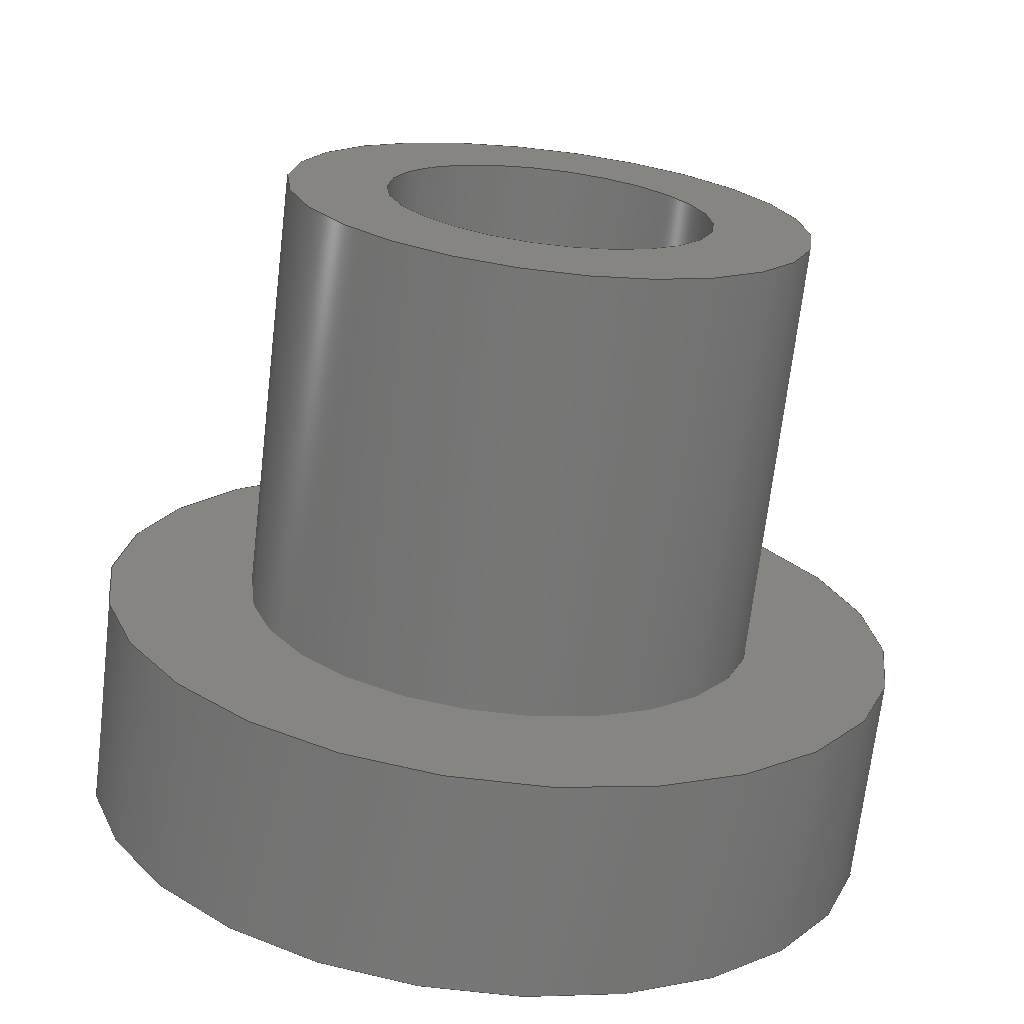
<metadata>
{"format":"step","ext":"step","renderer":"f3d","projection":"perspective","resolution":1024,"background":"white","views":[{"elev":-69.7,"azim":-96.7,"up":"+Y"}]}
</metadata>
<code>
ISO-10303-21;
DATA;
#1 = CIRCLE ( 'NONE', #118, 0.12 ) ;
#2 = CARTESIAN_POINT ( 'NONE',  ( 0, 0, 0 ) ) ;
#3 = CARTESIAN_POINT ( 'NONE',  ( 0.3, 0, 0 ) ) ;
#4 = PLANE ( 'NONE',  #126 ) ;
#5 = CC_DESIGN_APPROVAL ( #155, ( #206 ) ) ;
#6 = PRODUCT_RELATED_PRODUCT_CATEGORY ( 'detail', '', ( #123 ) ) ;
#7 = PLANE ( 'NONE',  #58 ) ;
#8 = PERSON_AND_ORGANIZATION ( #175, #130 ) ;
#9 = ORIENTED_EDGE ( 'NONE', *, *, #321, .F. ) ;
#10 = PERSON_AND_ORGANIZATION ( #175, #130 ) ;
#11 = VERTEX_POINT ( 'NONE', #250 ) ;
#12 = DIRECTION ( 'NONE',  ( -1, -0, -0 ) ) ;
#13 = DIRECTION ( 'NONE',  ( 0, 0, 1 ) ) ;
#14 = PERSON_AND_ORGANIZATION_ROLE ( 'design_supplier' ) ;
#15 = VERTEX_POINT ( 'NONE', #153 ) ;
#16 = VECTOR ( 'NONE', #224, 39.37 ) ;
#17 = APPROVAL_DATE_TIME ( #247, #26 ) ;
#18 = VERTEX_POINT ( 'NONE', #154 ) ;
#19 = DIRECTION ( 'NONE',  ( 0, 0, 1 ) ) ;
#20 = MANIFOLD_SOLID_BREP ( 'Revolve1', #160 ) ;
#21 = AXIS2_PLACEMENT_3D ( 'NONE', #2, #288, #63 ) ;
#22 = CARTESIAN_POINT ( 'NONE',  ( 0, 1.47e-17, -0.12 ) ) ;
#23 = EDGE_CURVE ( 'NONE', #11, #168, #229, .T. ) ;
#24 = DATE_TIME_ROLE ( 'classification_date' ) ;
#25 = DIRECTION ( 'NONE',  ( 0, 0, 1 ) ) ;
#26 = APPROVAL ( #275, 'UNSPECIFIED' ) ;
#27 = FACE_BOUND ( 'NONE', #41, .T. ) ;
#28 = EDGE_LOOP ( 'NONE', ( #112, #137, #72, #245 ) ) ;
#29 = LOCAL_TIME ( 13, 46, 6, #67 ) ;
#30 = CIRCLE ( 'NONE', #162, 0.12 ) ;
#31 = CARTESIAN_POINT ( 'NONE',  ( 0.3, 9.185e-18, -0.075 ) ) ;
#32 = CC_DESIGN_DATE_AND_TIME_ASSIGNMENT ( #119, #24, ( #238 ) ) ;
#33 = CARTESIAN_POINT ( 'NONE',  ( 0, 2.296e-17, -0.1875 ) ) ;
#34 = ORIENTED_EDGE ( 'NONE', *, *, #328, .T. ) ;
#35 = CARTESIAN_POINT ( 'NONE',  ( 0.2, 1.47e-17, -0.12 ) ) ;
#36 = PERSON_AND_ORGANIZATION_ROLE ( 'creator' ) ;
#37 = DIRECTION ( 'NONE',  ( 0, 0, 1 ) ) ;
#38 = DIRECTION ( 'NONE',  ( -1, -0, -0 ) ) ;
#39 = CARTESIAN_POINT ( 'NONE',  ( 0, 0, 0 ) ) ;
#40 = ORIENTED_EDGE ( 'NONE', *, *, #108, .T. ) ;
#41 = EDGE_LOOP ( 'NONE', ( #9, #165 ) ) ;
#42 = AXIS2_PLACEMENT_3D ( 'NONE', #177, #12, #37 ) ;
#43 = DIRECTION ( 'NONE',  ( -1, -0, -0 ) ) ;
#44 = EDGE_LOOP ( 'NONE', ( #246, #161, #276, #96 ) ) ;
#45 = CALENDAR_DATE ( 2021, 25, 10 ) ;
#46 = EDGE_CURVE ( 'NONE', #209, #195, #305, .T. ) ;
#47 = AXIS2_PLACEMENT_3D ( 'NONE', #110, #279, #190 ) ;
#48 =( GEOMETRIC_REPRESENTATION_CONTEXT ( 3 ) GLOBAL_UNCERTAINTY_ASSIGNED_CONTEXT ( ( #203 ) ) GLOBAL_UNIT_ASSIGNED_CONTEXT ( ( #217, #312, #141 ) ) REPRESENTATION_CONTEXT ( 'NONE', 'WORKASPACE' ) );
#49 = APPROVAL_ROLE ( '' ) ;
#50 = AXIS2_PLACEMENT_3D ( 'NONE', #3, #182, #307 ) ;
#51 = VECTOR ( 'NONE', #332, 39.37 ) ;
#52 = ADVANCED_FACE ( 'NONE', ( #109 ), #212, .T. ) ;
#53 = DIRECTION ( 'NONE',  ( -1, -0, -0 ) ) ;
#54 = CC_DESIGN_APPROVAL ( #26, ( #294 ) ) ;
#55 = DIRECTION ( 'NONE',  ( -1, -0, -0 ) ) ;
#56 = EDGE_CURVE ( 'NONE', #104, #98, #286, .T. ) ;
#57 = ORIENTED_EDGE ( 'NONE', *, *, #56, .T. ) ;
#58 = AXIS2_PLACEMENT_3D ( 'NONE', #192, #64, #120 ) ;
#59 = PERSON_AND_ORGANIZATION_ROLE ( 'design_owner' ) ;
#60 = EDGE_CURVE ( 'NONE', #98, #104, #317, .T. ) ;
#61 = ORIENTED_EDGE ( 'NONE', *, *, #331, .T. ) ;
#62 = DIRECTION ( 'NONE',  ( 0, 0, 1 ) ) ;
#63 = DIRECTION ( 'NONE',  ( 1, 0, 0 ) ) ;
#64 = DIRECTION ( 'NONE',  ( -1, 0, -0 ) ) ;
#65 = AXIS2_PLACEMENT_3D ( 'NONE', #260, #214, #308 ) ;
#66 = DIRECTION ( 'NONE',  ( -1, -0, -0 ) ) ;
#67 = COORDINATED_UNIVERSAL_TIME_OFFSET ( 5, 0, .BEHIND. ) ;
#68 = CARTESIAN_POINT ( 'NONE',  ( 0.2, 0, 0.12 ) ) ;
#69 = EDGE_CURVE ( 'NONE', #196, #268, #1, .T. ) ;
#70 = EDGE_LOOP ( 'NONE', ( #309, #324 ) ) ;
#71 = DIRECTION ( 'NONE',  ( -1, -0, -0 ) ) ;
#72 = ORIENTED_EDGE ( 'NONE', *, *, #23, .T. ) ;
#73 = FACE_OUTER_BOUND ( 'NONE', #191, .T. ) ;
#74 = LINE ( 'NONE', #33, #296 ) ;
#75 = DATE_AND_TIME ( #125, #208 ) ;
#76 = EDGE_CURVE ( 'NONE', #228, #18, #152, .T. ) ;
#77 = CARTESIAN_POINT ( 'NONE',  ( 0, 0, 0.12 ) ) ;
#78 = SHAPE_DEFINITION_REPRESENTATION ( #80, #329 ) ;
#79 = ORIENTED_EDGE ( 'NONE', *, *, #95, .T. ) ;
#80 = PRODUCT_DEFINITION_SHAPE ( 'NONE', 'NONE',  #206 ) ;
#81 = DESIGN_CONTEXT ( 'detailed design', #135, 'design' ) ;
#82 = DIRECTION ( 'NONE',  ( -1, -0, -0 ) ) ;
#83 = DIRECTION ( 'NONE',  ( 0, 0, -1 ) ) ;
#84 = CC_DESIGN_DATE_AND_TIME_ASSIGNMENT ( #91, #273, ( #206 ) ) ;
#85 = VECTOR ( 'NONE', #43, 39.37 ) ;
#86 = CARTESIAN_POINT ( 'NONE',  ( 0.3, 0, 0 ) ) ;
#87 = FACE_BOUND ( 'NONE', #220, .T. ) ;
#88 = ORIENTED_EDGE ( 'NONE', *, *, #215, .F. ) ;
#89 = DIRECTION ( 'NONE',  ( 1, 0, 0 ) ) ;
#90 = ORIENTED_EDGE ( 'NONE', *, *, #69, .T. ) ;
#91 = DATE_AND_TIME ( #318, #103 ) ;
#92 = APPROVAL_PERSON_ORGANIZATION ( #149, #26, #49 ) ;
#93 = CARTESIAN_POINT ( 'NONE',  ( 0.2, 0, 0 ) ) ;
#94 = ORIENTED_EDGE ( 'NONE', *, *, #170, .F. ) ;
#95 = EDGE_CURVE ( 'NONE', #209, #268, #267, .T. ) ;
#96 = ORIENTED_EDGE ( 'NONE', *, *, #95, .F. ) ;
#97 = LINE ( 'NONE', #295, #85 ) ;
#98 = VERTEX_POINT ( 'NONE', #261 ) ;
#99 = LOCAL_TIME ( 13, 46, 6, #204 ) ;
#100 = FACE_OUTER_BOUND ( 'NONE', #271, .T. ) ;
#101 = PERSON_AND_ORGANIZATION_ROLE ( 'classification_officer' ) ;
#102 = EDGE_LOOP ( 'NONE', ( #323, #262 ) ) ;
#103 = LOCAL_TIME ( 13, 46, 6, #222 ) ;
#104 = VERTEX_POINT ( 'NONE', #121 ) ;
#105 = APPROVAL_PERSON_ORGANIZATION ( #219, #155, #285 ) ;
#106 = CARTESIAN_POINT ( 'NONE',  ( 0, 0.075, 0 ) ) ;
#107 = APPROVAL_PERSON_ORGANIZATION ( #176, #303, #202 ) ;
#108 = EDGE_CURVE ( 'NONE', #188, #15, #207, .T. ) ;
#109 = FACE_OUTER_BOUND ( 'NONE', #44, .T. ) ;
#110 = CARTESIAN_POINT ( 'NONE',  ( 0, 0, 0 ) ) ;
#111 = FACE_OUTER_BOUND ( 'NONE', #70, .T. ) ;
#112 = ORIENTED_EDGE ( 'NONE', *, *, #108, .F. ) ;
#113 = DIRECTION ( 'NONE',  ( -1, -0, -0 ) ) ;
#114 = DIRECTION ( 'NONE',  ( 0, 0, 1 ) ) ;
#115 = EDGE_CURVE ( 'NONE', #98, #228, #74, .T. ) ;
#116 = ORIENTED_EDGE ( 'NONE', *, *, #321, .T. ) ;
#117 = DIRECTION ( 'NONE',  ( -1, -0, -0 ) ) ;
#118 = AXIS2_PLACEMENT_3D ( 'NONE', #189, #316, #13 ) ;
#119 = DATE_AND_TIME ( #249, #124 ) ;
#120 = DIRECTION ( 'NONE',  ( -0, 0, 1 ) ) ;
#121 = CARTESIAN_POINT ( 'NONE',  ( 0.3, 0, 0.1875 ) ) ;
#122 = PERSON_AND_ORGANIZATION_ROLE ( 'creator' ) ;
#123 = PRODUCT ( 'PTFE Grommet', 'PTFE Grommet', '', ( #186 ) ) ;
#124 = LOCAL_TIME ( 13, 46, 6, #298 ) ;
#125 = CALENDAR_DATE ( 2021, 25, 10 ) ;
#126 = AXIS2_PLACEMENT_3D ( 'NONE', #171, #89, #163 ) ;
#127 = CC_DESIGN_PERSON_AND_ORGANIZATION_ASSIGNMENT ( #225, #101, ( #238 ) ) ;
#128 = DIRECTION ( 'NONE',  ( -1, -0, -0 ) ) ;
#129 = ORIENTED_EDGE ( 'NONE', *, *, #328, .F. ) ;
#130 = ORGANIZATION ( 'UNSPECIFIED', 'UNSPECIFIED', '' ) ;
#131 = AXIS2_PLACEMENT_3D ( 'NONE', #133, #234, #213 ) ;
#132 = DIRECTION ( 'NONE',  ( 0, 0, 1 ) ) ;
#133 = CARTESIAN_POINT ( 'NONE',  ( 0, 0, 0 ) ) ;
#134 = APPROVAL_DATE_TIME ( #264, #155 ) ;
#135 = APPLICATION_CONTEXT ( 'configuration controlled 3d designs of mechanical parts and assemblies' ) ;
#136 = CARTESIAN_POINT ( 'NONE',  ( 0.2, 2.296e-17, -0.1875 ) ) ;
#137 = ORIENTED_EDGE ( 'NONE', *, *, #277, .T. ) ;
#138 = FACE_OUTER_BOUND ( 'NONE', #102, .T. ) ;
#139 = CARTESIAN_POINT ( 'NONE',  ( 0, 0, 0.1875 ) ) ;
#140 = EDGE_LOOP ( 'NONE', ( #34, #40 ) ) ;
#141 =( NAMED_UNIT ( * ) SI_UNIT ( $, .STERADIAN. ) SOLID_ANGLE_UNIT ( ) );
#142 = ORIENTED_EDGE ( 'NONE', *, *, #60, .T. ) ;
#143 = CC_DESIGN_PERSON_AND_ORGANIZATION_ASSIGNMENT ( #10, #36, ( #206 ) ) ;
#144 = CYLINDRICAL_SURFACE ( 'NONE', #280, 0.1875 ) ;
#145 = VECTOR ( 'NONE', #38, 39.37 ) ;
#146 = ORIENTED_EDGE ( 'NONE', *, *, #255, .T. ) ;
#147 = CARTESIAN_POINT ( 'NONE',  ( 0, 0, 0 ) ) ;
#148 = DIRECTION ( 'NONE',  ( -1, -0, -0 ) ) ;
#149 = PERSON_AND_ORGANIZATION ( #175, #130 ) ;
#150 = EDGE_CURVE ( 'NONE', #104, #18, #166, .T. ) ;
#151 = SECURITY_CLASSIFICATION_LEVEL ( 'unclassified' ) ;
#152 = CIRCLE ( 'NONE', #319, 0.1875 ) ;
#153 = CARTESIAN_POINT ( 'NONE',  ( 0.3, 0, 0.075 ) ) ;
#154 = CARTESIAN_POINT ( 'NONE',  ( 0.2, 0, 0.1875 ) ) ;
#155 = APPROVAL ( #193, 'UNSPECIFIED' ) ;
#156 = DIRECTION ( 'NONE',  ( 0, 0, 1 ) ) ;
#157 = FACE_OUTER_BOUND ( 'NONE', #172, .T. ) ;
#158 = CARTESIAN_POINT ( 'NONE',  ( 0, 0, 0 ) ) ;
#159 = CIRCLE ( 'NONE', #233, 0.12 ) ;
#160 = CLOSED_SHELL ( 'NONE', ( #179, #52, #244, #230, #284, #174, #187, #301, #251 ) ) ;
#161 = ORIENTED_EDGE ( 'NONE', *, *, #170, .T. ) ;
#162 = AXIS2_PLACEMENT_3D ( 'NONE', #306, #281, #62 ) ;
#163 = DIRECTION ( 'NONE',  ( 0, 0, -1 ) ) ;
#164 = CARTESIAN_POINT ( 'NONE',  ( 0, 0, 0.12 ) ) ;
#165 = ORIENTED_EDGE ( 'NONE', *, *, #23, .F. ) ;
#166 = LINE ( 'NONE', #139, #232 ) ;
#167 = CALENDAR_DATE ( 2021, 25, 10 ) ;
#168 = VERTEX_POINT ( 'NONE', #200 ) ;
#169 = APPLICATION_CONTEXT ( 'configuration controlled 3d designs of mechanical parts and assemblies' ) ;
#170 = EDGE_CURVE ( 'NONE', #195, #196, #253, .T. ) ;
#171 = CARTESIAN_POINT ( 'NONE',  ( 0.2, 0.12, 0 ) ) ;
#172 = EDGE_LOOP ( 'NONE', ( #94, #272, #79, #315 ) ) ;
#173 = FACE_OUTER_BOUND ( 'NONE', #28, .T. ) ;
#174 = ADVANCED_FACE ( 'NONE', ( #27, #100 ), #304, .F. ) ;
#175 = PERSON ( 'UNSPECIFIED', 'UNSPECIFIED', 'UNSPECIFIED', ('UNSPECIFIED'), ('UNSPECIFIED'), ('UNSPECIFIED') ) ;
#176 = PERSON_AND_ORGANIZATION ( #175, #130 ) ;
#177 = CARTESIAN_POINT ( 'NONE',  ( 0.2, 0, 0 ) ) ;
#178 = CC_DESIGN_SECURITY_CLASSIFICATION ( #238, ( #294 ) ) ;
#179 = ADVANCED_FACE ( 'NONE', ( #211 ), #181, .T. ) ;
#180 = AXIS2_PLACEMENT_3D ( 'NONE', #86, #128, #287 ) ;
#181 = CYLINDRICAL_SURFACE ( 'NONE', #274, 0.1875 ) ;
#182 = DIRECTION ( 'NONE',  ( -1, -0, -0 ) ) ;
#183 = DIRECTION ( 'NONE',  ( 1, 0, 0 ) ) ;
#184 = APPLICATION_PROTOCOL_DEFINITION ( 'international standard', 'config_control_design', 1994, #169 ) ;
#185 = CIRCLE ( 'NONE', #42, 0.1875 ) ;
#186 = MECHANICAL_CONTEXT ( 'NONE', #169, 'mechanical' ) ;
#187 = ADVANCED_FACE ( 'NONE', ( #157 ), #254, .T. ) ;
#188 = VERTEX_POINT ( 'NONE', #31 ) ;
#189 = CARTESIAN_POINT ( 'NONE',  ( 0, 0, 0 ) ) ;
#190 = DIRECTION ( 'NONE',  ( 0, 0, 1 ) ) ;
#191 = EDGE_LOOP ( 'NONE', ( #293, #142, #266, #290 ) ) ;
#192 = CARTESIAN_POINT ( 'NONE',  ( 0.3, 0.1875, 0 ) ) ;
#193 = APPROVAL_STATUS ( 'not_yet_approved' ) ;
#194 = EDGE_LOOP ( 'NONE', ( #299, #129, #146, #116 ) ) ;
#195 = VERTEX_POINT ( 'NONE', #35 ) ;
#196 = VERTEX_POINT ( 'NONE', #283 ) ;
#197 = DIRECTION ( 'NONE',  ( 0, 0, 1 ) ) ;
#198 = ORIENTED_EDGE ( 'NONE', *, *, #115, .T. ) ;
#199 = CARTESIAN_POINT ( 'NONE',  ( 0, 0, 0 ) ) ;
#200 = CARTESIAN_POINT ( 'NONE',  ( 0, 0, 0.075 ) ) ;
#201 = CC_DESIGN_PERSON_AND_ORGANIZATION_ASSIGNMENT ( #327, #14, ( #294 ) ) ;
#202 = APPROVAL_ROLE ( '' ) ;
#203 = UNCERTAINTY_MEASURE_WITH_UNIT (LENGTH_MEASURE( 1e-05 ), #217, 'distance_accuracy_value', 'NONE');
#204 = COORDINATED_UNIVERSAL_TIME_OFFSET ( 5, 0, .BEHIND. ) ;
#205 = CARTESIAN_POINT ( 'NONE',  ( 0, 0, 0 ) ) ;
#206 = PRODUCT_DEFINITION ( 'UNKNOWN', '', #294, #81 ) ;
#207 = CIRCLE ( 'NONE', #252, 0.075 ) ;
#208 = LOCAL_TIME ( 13, 46, 6, #322 ) ;
#209 = VERTEX_POINT ( 'NONE', #68 ) ;
#210 = CIRCLE ( 'NONE', #65, 0.075 ) ;
#211 = FACE_OUTER_BOUND ( 'NONE', #223, .T. ) ;
#212 = CYLINDRICAL_SURFACE ( 'NONE', #131, 0.12 ) ;
#213 = DIRECTION ( 'NONE',  ( 0, 0, 1 ) ) ;
#214 = DIRECTION ( 'NONE',  ( -1, -0, -0 ) ) ;
#215 = EDGE_CURVE ( 'NONE', #195, #209, #30, .T. ) ;
#216 =( LENGTH_UNIT ( ) NAMED_UNIT ( * ) SI_UNIT ( $, .METRE. ) );
#217 =( CONVERSION_BASED_UNIT ( 'INCH', #259 ) LENGTH_UNIT ( ) NAMED_UNIT ( #314 ) );
#218 = CARTESIAN_POINT ( 'NONE',  ( 0.3, 0, 0 ) ) ;
#219 = PERSON_AND_ORGANIZATION ( #175, #130 ) ;
#220 = EDGE_LOOP ( 'NONE', ( #240, #88 ) ) ;
#221 = CIRCLE ( 'NONE', #47, 0.075 ) ;
#222 = COORDINATED_UNIVERSAL_TIME_OFFSET ( 5, 0, .BEHIND. ) ;
#223 = EDGE_LOOP ( 'NONE', ( #57, #198, #226, #241 ) ) ;
#224 = DIRECTION ( 'NONE',  ( -1, -0, -0 ) ) ;
#225 = PERSON_AND_ORGANIZATION ( #175, #130 ) ;
#226 = ORIENTED_EDGE ( 'NONE', *, *, #269, .F. ) ;
#227 = CYLINDRICAL_SURFACE ( 'NONE', #330, 0.075 ) ;
#228 = VERTEX_POINT ( 'NONE', #136 ) ;
#229 = CIRCLE ( 'NONE', #231, 0.075 ) ;
#230 = ADVANCED_FACE ( 'NONE', ( #138, #236 ), #7, .F. ) ;
#231 = AXIS2_PLACEMENT_3D ( 'NONE', #205, #300, #25 ) ;
#232 = VECTOR ( 'NONE', #53, 39.37 ) ;
#233 = AXIS2_PLACEMENT_3D ( 'NONE', #282, #239, #114 ) ;
#234 = DIRECTION ( 'NONE',  ( -1, -0, -0 ) ) ;
#235 = AXIS2_PLACEMENT_3D ( 'NONE', #106, #183, #83 ) ;
#236 = FACE_BOUND ( 'NONE', #140, .T. ) ;
#237 = APPLICATION_PROTOCOL_DEFINITION ( 'international standard', 'config_control_design', 1994, #135 ) ;
#238 = SECURITY_CLASSIFICATION ( '', '', #151 ) ;
#239 = DIRECTION ( 'NONE',  ( -1, -0, -0 ) ) ;
#240 = ORIENTED_EDGE ( 'NONE', *, *, #46, .F. ) ;
#241 = ORIENTED_EDGE ( 'NONE', *, *, #150, .F. ) ;
#242 = LINE ( 'NONE', #289, #16 ) ;
#243 = APPROVAL_STATUS ( 'not_yet_approved' ) ;
#244 = ADVANCED_FACE ( 'NONE', ( #173 ), #227, .F. ) ;
#245 = ORIENTED_EDGE ( 'NONE', *, *, #255, .F. ) ;
#246 = ORIENTED_EDGE ( 'NONE', *, *, #46, .T. ) ;
#247 = DATE_AND_TIME ( #45, #99 ) ;
#248 = AXIS2_PLACEMENT_3D ( 'NONE', #302, #82, #156 ) ;
#249 = CALENDAR_DATE ( 2021, 25, 10 ) ;
#250 = CARTESIAN_POINT ( 'NONE',  ( 0, 9.185e-18, -0.075 ) ) ;
#251 = ADVANCED_FACE ( 'NONE', ( #73 ), #144, .T. ) ;
#252 = AXIS2_PLACEMENT_3D ( 'NONE', #218, #113, #292 ) ;
#253 = LINE ( 'NONE', #22, #51 ) ;
#254 = CYLINDRICAL_SURFACE ( 'NONE', #256, 0.12 ) ;
#255 = EDGE_CURVE ( 'NONE', #15, #168, #97, .T. ) ;
#256 = AXIS2_PLACEMENT_3D ( 'NONE', #158, #310, #132 ) ;
#257 = CC_DESIGN_PERSON_AND_ORGANIZATION_ASSIGNMENT ( #8, #59, ( #123 ) ) ;
#258 = AXIS2_PLACEMENT_3D ( 'NONE', #39, #117, #313 ) ;
#259 = LENGTH_MEASURE_WITH_UNIT ( LENGTH_MEASURE( 0.0254 ), #216 );
#260 = CARTESIAN_POINT ( 'NONE',  ( 0.3, 0, 0 ) ) ;
#261 = CARTESIAN_POINT ( 'NONE',  ( 0.3, 2.296e-17, -0.1875 ) ) ;
#262 = ORIENTED_EDGE ( 'NONE', *, *, #60, .F. ) ;
#263 = CC_DESIGN_PERSON_AND_ORGANIZATION_ASSIGNMENT ( #270, #122, ( #294 ) ) ;
#264 = DATE_AND_TIME ( #167, #29 ) ;
#265 = CYLINDRICAL_SURFACE ( 'NONE', #258, 0.075 ) ;
#266 = ORIENTED_EDGE ( 'NONE', *, *, #150, .T. ) ;
#267 = LINE ( 'NONE', #164, #145 ) ;
#268 = VERTEX_POINT ( 'NONE', #77 ) ;
#269 = EDGE_CURVE ( 'NONE', #18, #228, #185, .T. ) ;
#270 = PERSON_AND_ORGANIZATION ( #175, #130 ) ;
#271 = EDGE_LOOP ( 'NONE', ( #61, #90 ) ) ;
#272 = ORIENTED_EDGE ( 'NONE', *, *, #215, .T. ) ;
#273 = DATE_TIME_ROLE ( 'creation_date' ) ;
#274 = AXIS2_PLACEMENT_3D ( 'NONE', #278, #55, #297 ) ;
#275 = APPROVAL_STATUS ( 'not_yet_approved' ) ;
#276 = ORIENTED_EDGE ( 'NONE', *, *, #331, .F. ) ;
#277 = EDGE_CURVE ( 'NONE', #188, #11, #242, .T. ) ;
#278 = CARTESIAN_POINT ( 'NONE',  ( 0, 0, 0 ) ) ;
#279 = DIRECTION ( 'NONE',  ( -1, -0, -0 ) ) ;
#280 = AXIS2_PLACEMENT_3D ( 'NONE', #147, #148, #19 ) ;
#281 = DIRECTION ( 'NONE',  ( -1, -0, -0 ) ) ;
#282 = CARTESIAN_POINT ( 'NONE',  ( 0, 0, 0 ) ) ;
#283 = CARTESIAN_POINT ( 'NONE',  ( 0, 1.47e-17, -0.12 ) ) ;
#284 = ADVANCED_FACE ( 'NONE', ( #320 ), #265, .F. ) ;
#285 = APPROVAL_ROLE ( '' ) ;
#286 = CIRCLE ( 'NONE', #50, 0.1875 ) ;
#287 = DIRECTION ( 'NONE',  ( 0, 0, 1 ) ) ;
#288 = DIRECTION ( 'NONE',  ( 0, 0, 1 ) ) ;
#289 = CARTESIAN_POINT ( 'NONE',  ( 0, 9.185e-18, -0.075 ) ) ;
#290 = ORIENTED_EDGE ( 'NONE', *, *, #76, .F. ) ;
#291 = DIRECTION ( 'NONE',  ( -1, -0, -0 ) ) ;
#292 = DIRECTION ( 'NONE',  ( 0, 0, 1 ) ) ;
#293 = ORIENTED_EDGE ( 'NONE', *, *, #115, .F. ) ;
#294 = PRODUCT_DEFINITION_FORMATION_WITH_SPECIFIED_SOURCE ( 'ANY', '', #123, .NOT_KNOWN. ) ;
#295 = CARTESIAN_POINT ( 'NONE',  ( 0, 0, 0.075 ) ) ;
#296 = VECTOR ( 'NONE', #66, 39.37 ) ;
#297 = DIRECTION ( 'NONE',  ( 0, 0, 1 ) ) ;
#298 = COORDINATED_UNIVERSAL_TIME_OFFSET ( 5, 0, .BEHIND. ) ;
#299 = ORIENTED_EDGE ( 'NONE', *, *, #277, .F. ) ;
#300 = DIRECTION ( 'NONE',  ( -1, -0, -0 ) ) ;
#301 = ADVANCED_FACE ( 'NONE', ( #87, #111 ), #4, .F. ) ;
#302 = CARTESIAN_POINT ( 'NONE',  ( 0.2, 0, 0 ) ) ;
#303 = APPROVAL ( #243, 'UNSPECIFIED' ) ;
#304 = PLANE ( 'NONE',  #235 ) ;
#305 = CIRCLE ( 'NONE', #248, 0.12 ) ;
#306 = CARTESIAN_POINT ( 'NONE',  ( 0.2, 0, 0 ) ) ;
#307 = DIRECTION ( 'NONE',  ( 0, 0, 1 ) ) ;
#308 = DIRECTION ( 'NONE',  ( 0, 0, 1 ) ) ;
#309 = ORIENTED_EDGE ( 'NONE', *, *, #269, .T. ) ;
#310 = DIRECTION ( 'NONE',  ( -1, -0, -0 ) ) ;
#311 = CC_DESIGN_APPROVAL ( #303, ( #238 ) ) ;
#312 =( NAMED_UNIT ( * ) PLANE_ANGLE_UNIT ( ) SI_UNIT ( $, .RADIAN. ) );
#313 = DIRECTION ( 'NONE',  ( 0, 0, 1 ) ) ;
#314 = DIMENSIONAL_EXPONENTS ( 1, 0, 0, 0, 0, 0, 0 ) ;
#315 = ORIENTED_EDGE ( 'NONE', *, *, #69, .F. ) ;
#316 = DIRECTION ( 'NONE',  ( -1, -0, -0 ) ) ;
#317 = CIRCLE ( 'NONE', #180, 0.1875 ) ;
#318 = CALENDAR_DATE ( 2021, 25, 10 ) ;
#319 = AXIS2_PLACEMENT_3D ( 'NONE', #93, #71, #197 ) ;
#320 = FACE_OUTER_BOUND ( 'NONE', #194, .T. ) ;
#321 = EDGE_CURVE ( 'NONE', #168, #11, #221, .T. ) ;
#322 = COORDINATED_UNIVERSAL_TIME_OFFSET ( 5, 0, .BEHIND. ) ;
#323 = ORIENTED_EDGE ( 'NONE', *, *, #56, .F. ) ;
#324 = ORIENTED_EDGE ( 'NONE', *, *, #76, .T. ) ;
#325 = DIRECTION ( 'NONE',  ( 0, 0, 1 ) ) ;
#326 = APPROVAL_DATE_TIME ( #75, #303 ) ;
#327 = PERSON_AND_ORGANIZATION ( #175, #130 ) ;
#328 = EDGE_CURVE ( 'NONE', #15, #188, #210, .T. ) ;
#329 = ADVANCED_BREP_SHAPE_REPRESENTATION ( 'PTFE Grommet', ( #20, #21 ), #48 ) ;
#330 = AXIS2_PLACEMENT_3D ( 'NONE', #199, #291, #325 ) ;
#331 = EDGE_CURVE ( 'NONE', #268, #196, #159, .T. ) ;
#332 = DIRECTION ( 'NONE',  ( -1, -0, -0 ) ) ;
ENDSEC;
END-ISO-10303-21;

</code>
